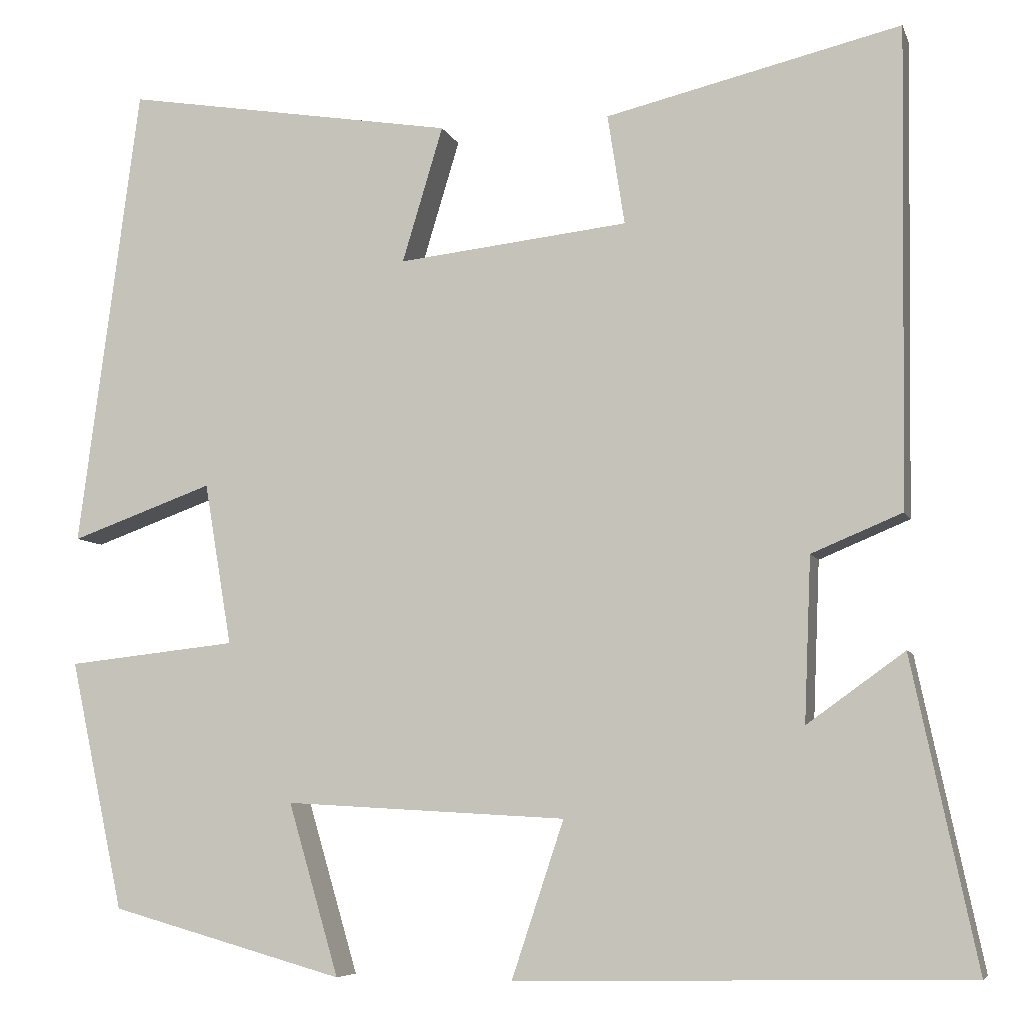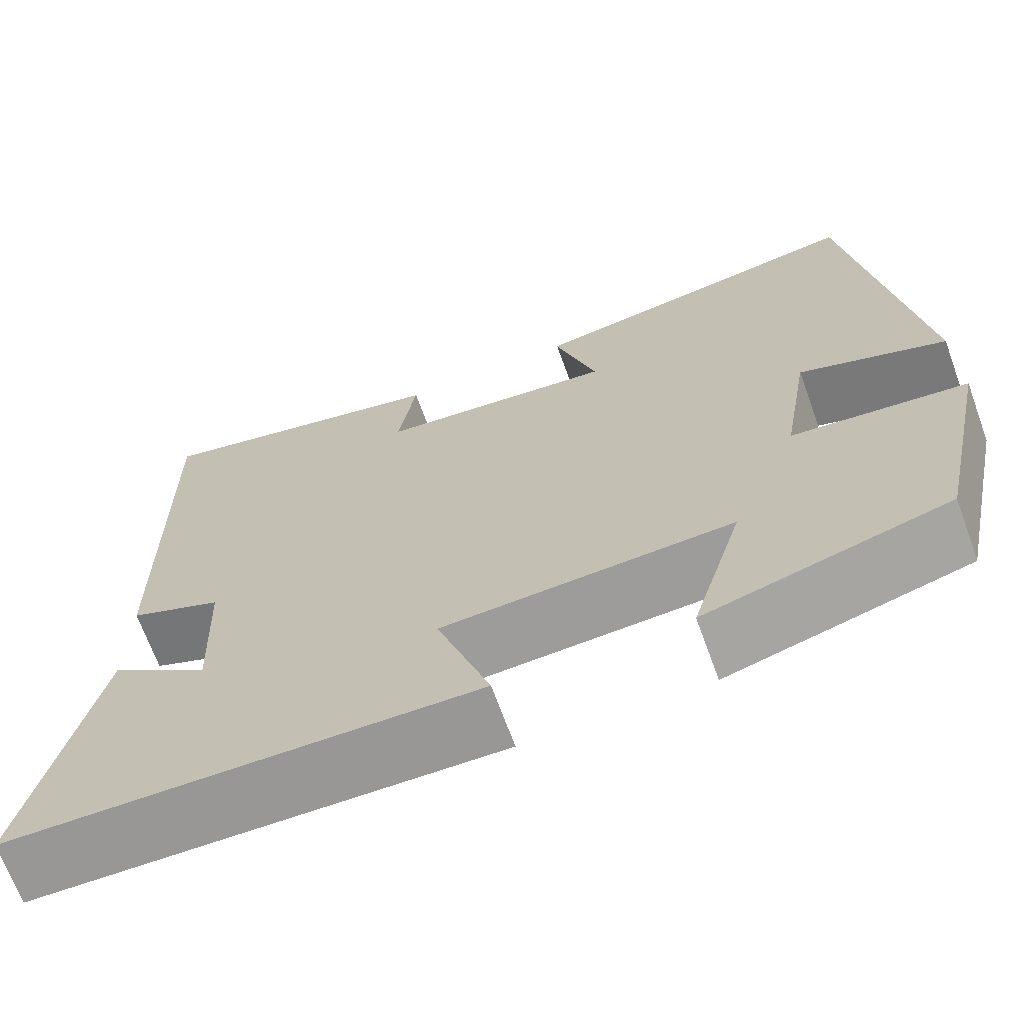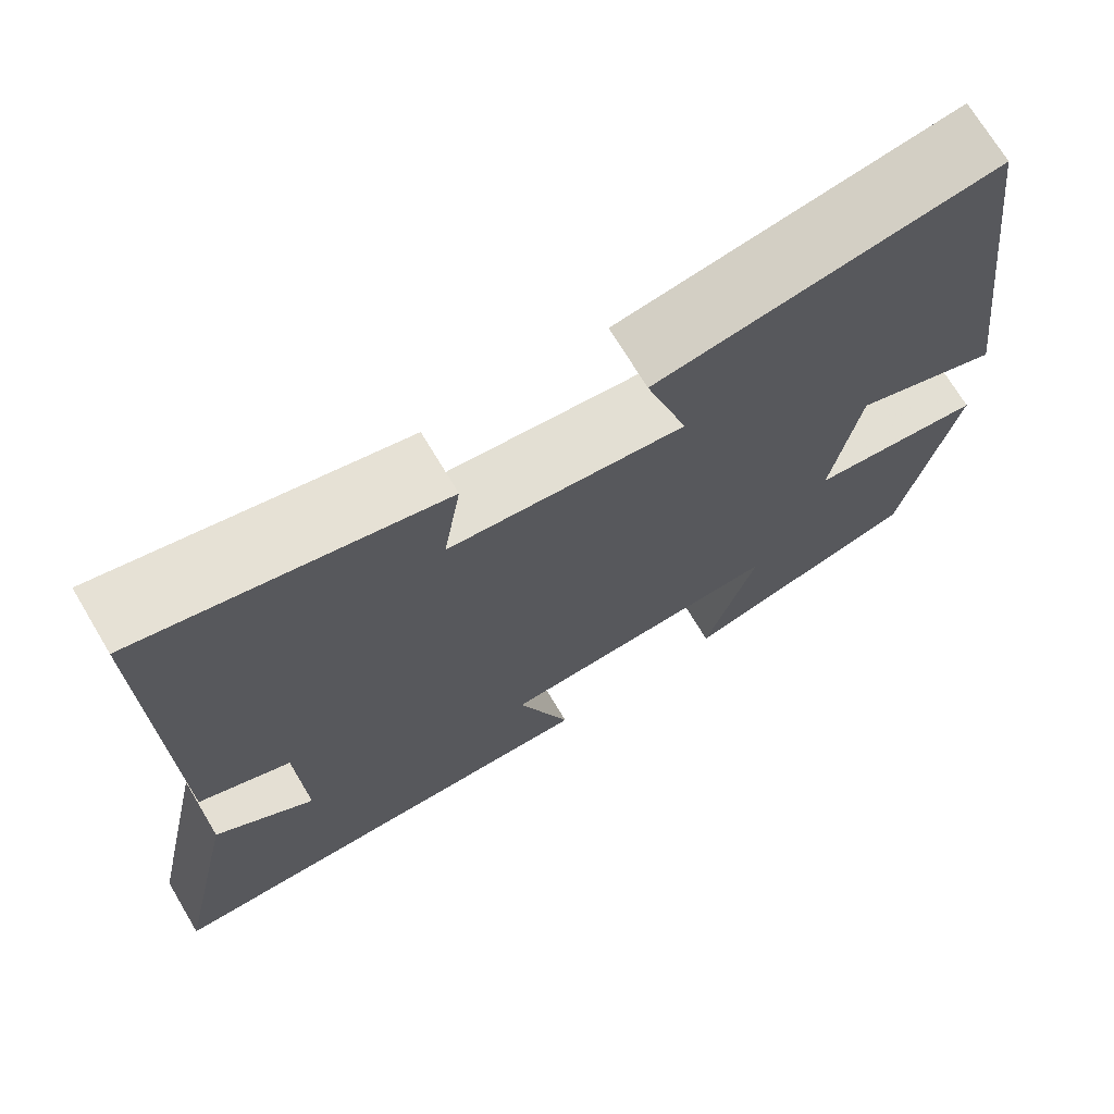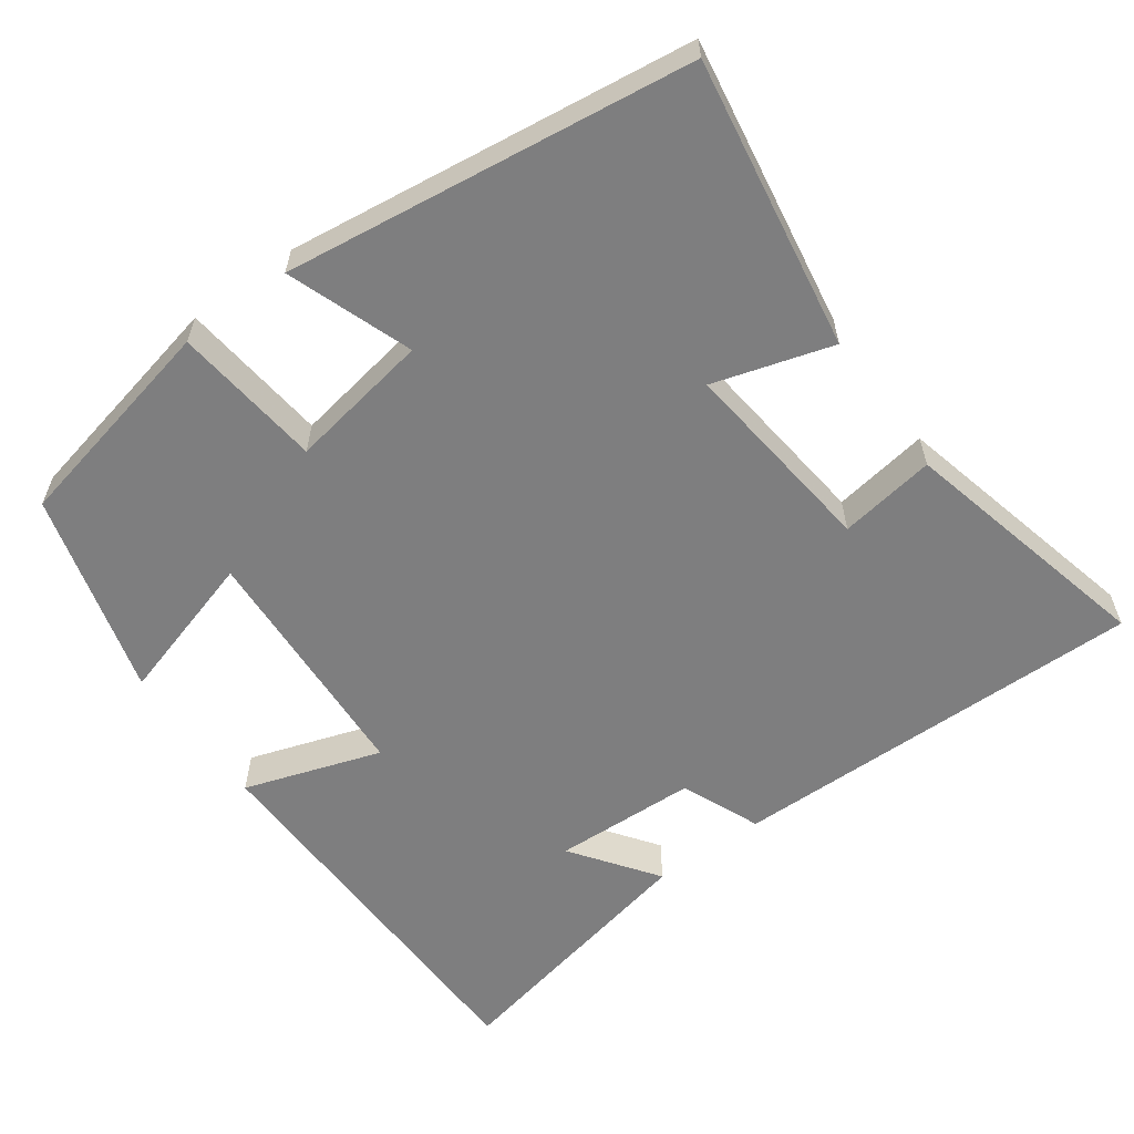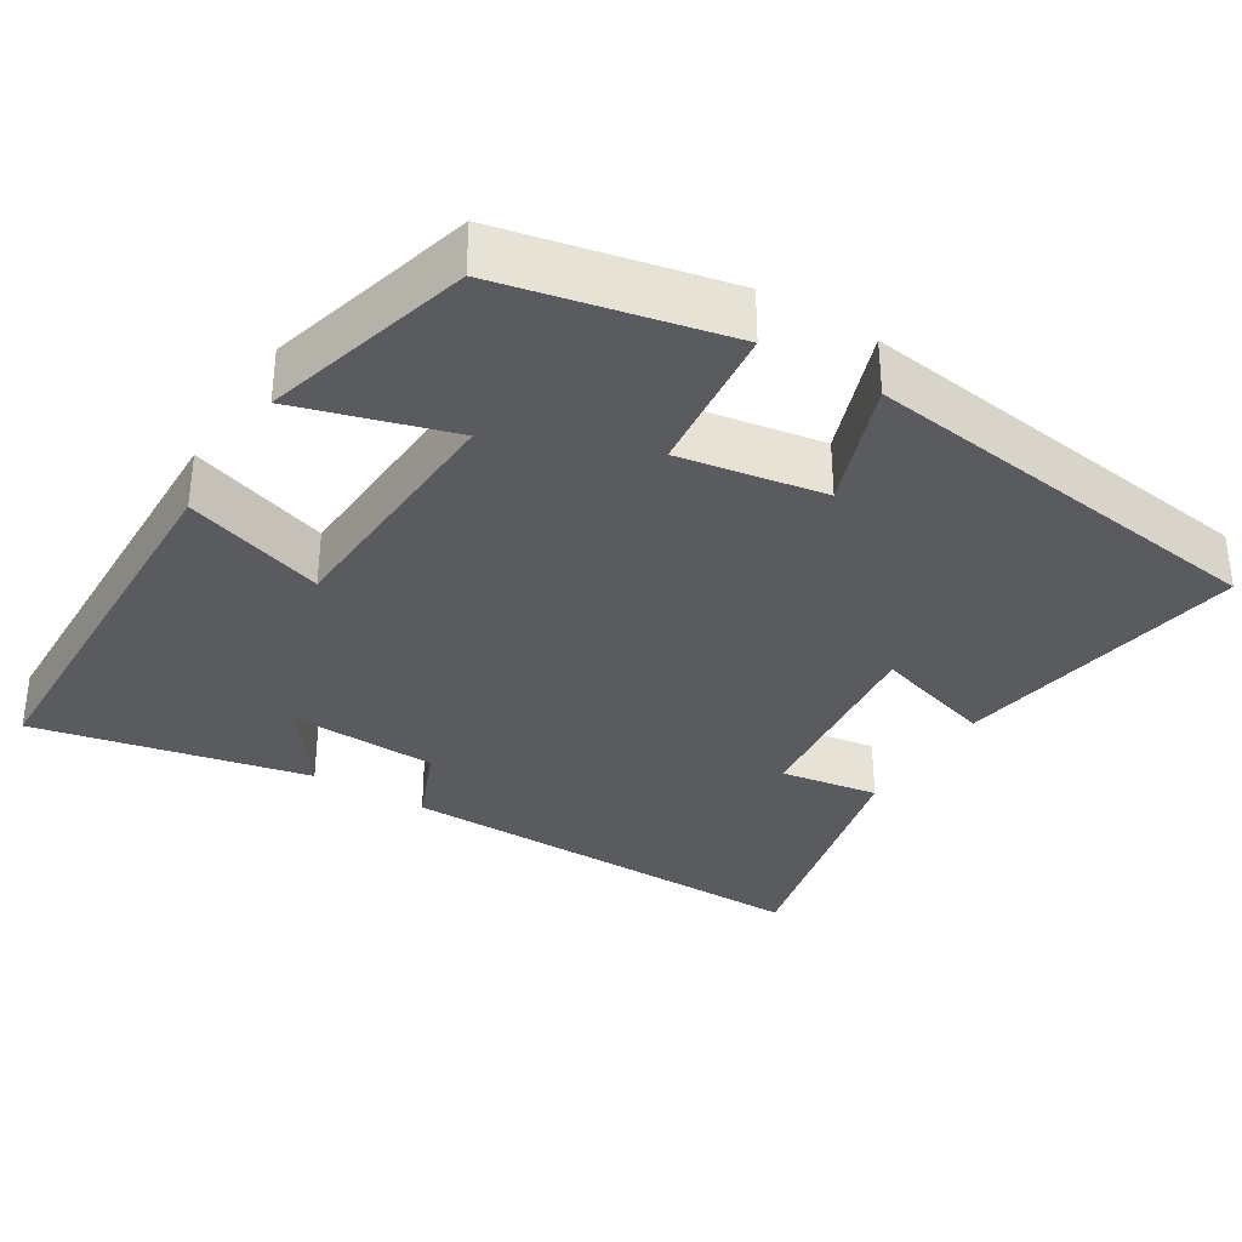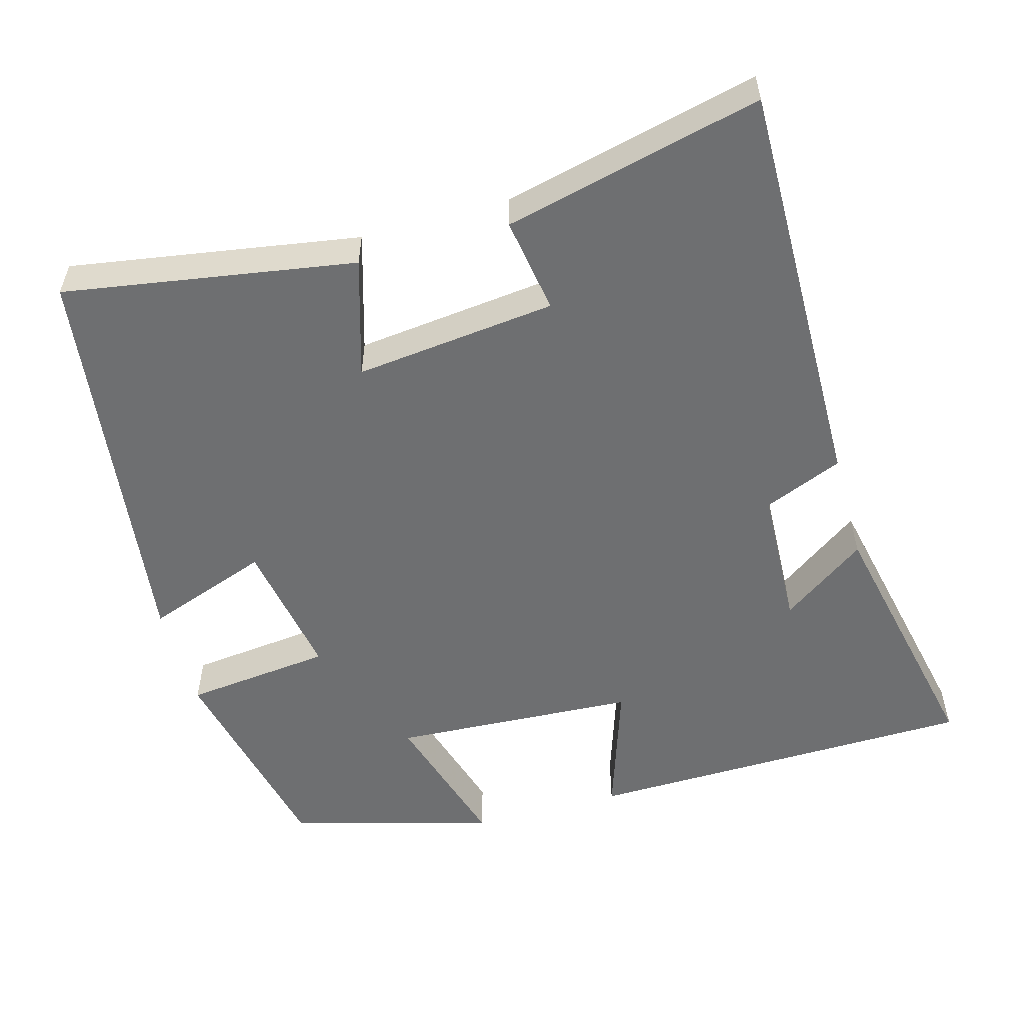
<metadata>
{"format":"obj","ext":"obj","renderer":"f3d","projection":"perspective","resolution":1024,"background":"white","views":[{"elev":-6.6,"azim":14.9,"up":"+Z"},{"elev":-68.7,"azim":-160.0,"up":"+Z"},{"elev":71.3,"azim":149.1,"up":"+Z"},{"elev":-59.4,"azim":-54.1,"up":"+Y"},{"elev":-33.5,"azim":-121.6,"up":"+Y"},{"elev":-54.5,"azim":15.7,"up":"+Y"}]}
</metadata>
<code>
v -0.428 0.07 0.564
v -0.039 0.07 0.5
v -0.087 0.07 0.341
v 0.183 0.07 0.371
v 0.163 0.07 0.5
v 0.508 0.07 0.582
v 0.5 0.07 0.023
v 0.394 0.07 -0.021
v 0.386 0.07 -0.213
v 0.5 0.07 -0.131
v 0.576 0.07 -0.49
v 0.047 0.07 -0.5
v 0.108 0.07 -0.317
v -0.222 0.07 -0.299
v -0.163 0.07 -0.5
v -0.437 0.07 -0.424
v -0.5 0.07 -0.132
v -0.301 0.07 -0.11
v -0.333 0.07 0.08
v -0.5 0.07 0.02
v -0.428 0 0.564
v -0.039 0 0.5
v -0.087 0 0.341
v 0.183 0 0.371
v 0.163 0 0.5
v 0.508 0 0.582
v 0.5 0 0.023
v 0.394 0 -0.021
v 0.386 0 -0.213
v 0.5 0 -0.131
v 0.576 0 -0.49
v 0.047 0 -0.5
v 0.108 0 -0.317
v -0.222 0 -0.299
v -0.163 0 -0.5
v -0.437 0 -0.424
v -0.5 0 -0.132
v -0.301 0 -0.11
v -0.333 0 0.08
v -0.5 0 0.02
f 19 20 1 2
f 18 19 2 3
f 15 16 17 18
f 14 15 18
f 13 14 18 3
f 11 12 13
f 9 10 11
f 9 11 13 3
f 5 6 7 8
f 4 5 8 9
f 3 4 9
f 22 21 40 39
f 23 22 39 38
f 38 37 36 35
f 38 35 34
f 23 38 34 33
f 33 32 31
f 31 30 29
f 23 33 31 29
f 28 27 26 25
f 29 28 25 24
f 29 24 23
f 1 21 22 2
f 2 22 23 3
f 3 23 24 4
f 4 24 25 5
f 5 25 26 6
f 6 26 27 7
f 7 27 28 8
f 8 28 29 9
f 9 29 30 10
f 10 30 31 11
f 11 31 32 12
f 12 32 33 13
f 13 33 34 14
f 14 34 35 15
f 15 35 36 16
f 16 36 37 17
f 17 37 38 18
f 18 38 39 19
f 19 39 40 20
f 20 40 21 1

</code>
